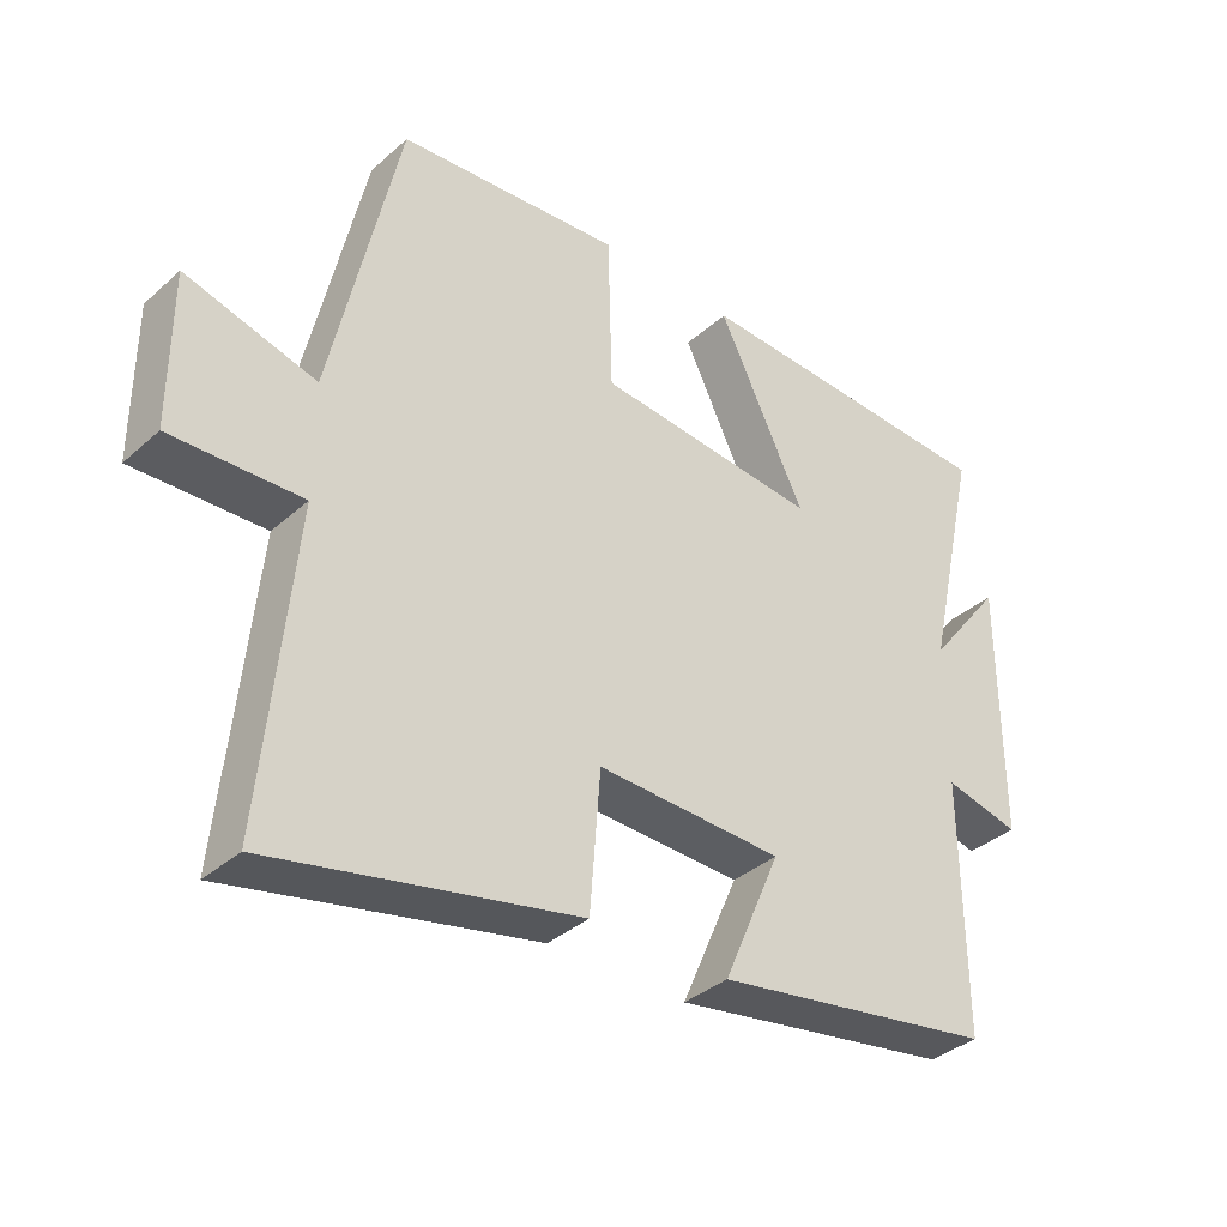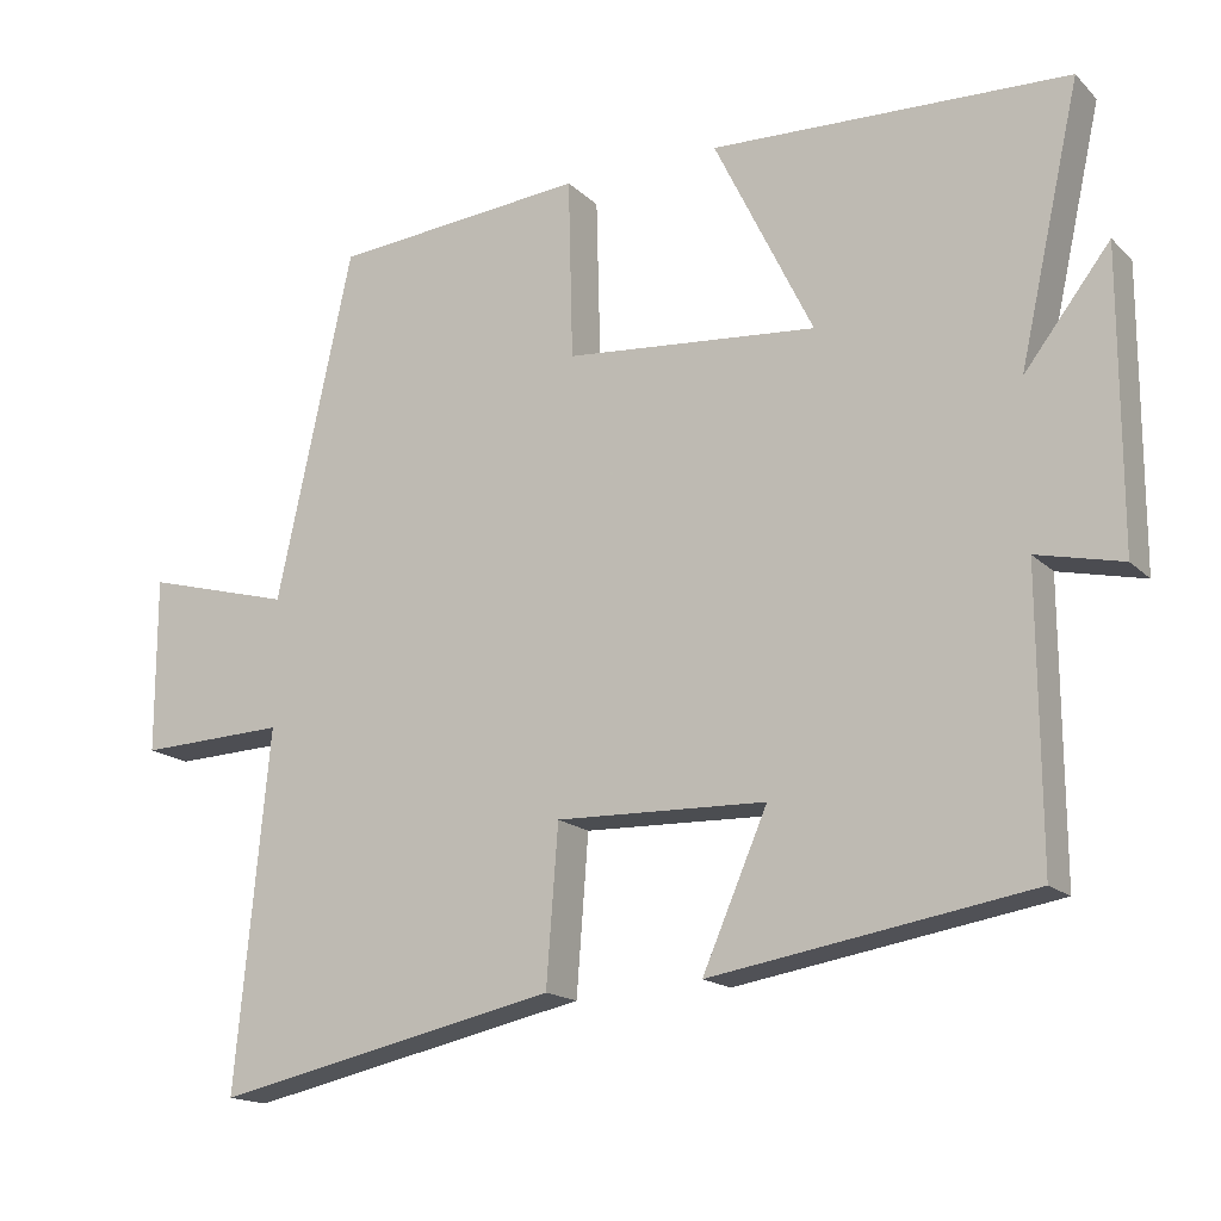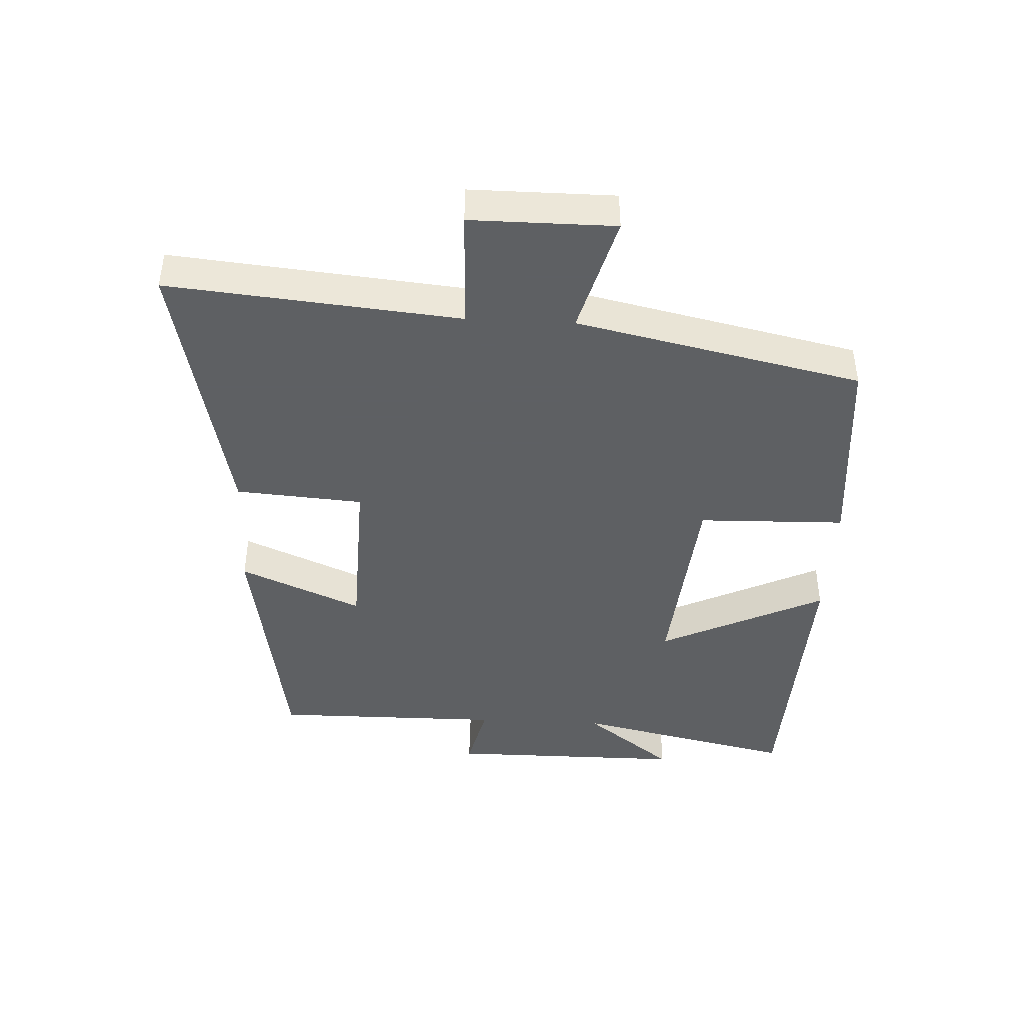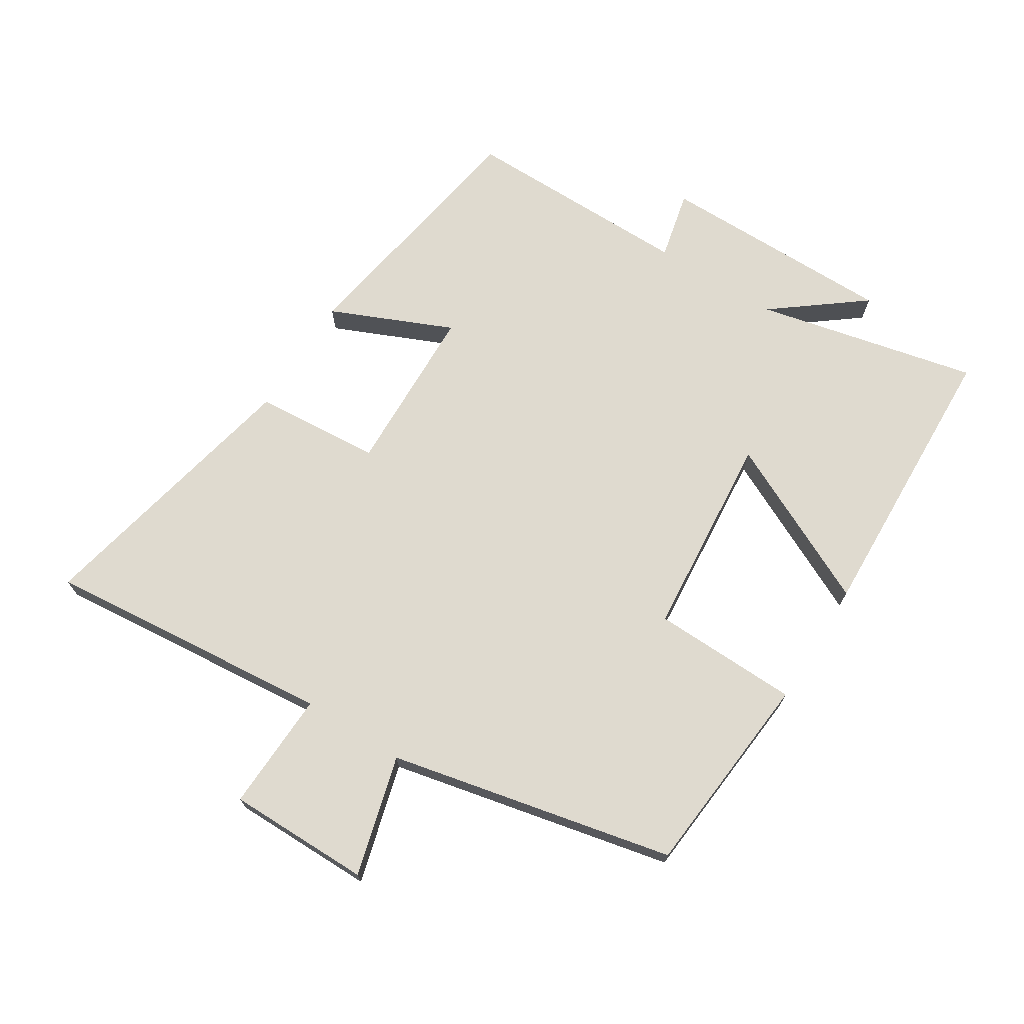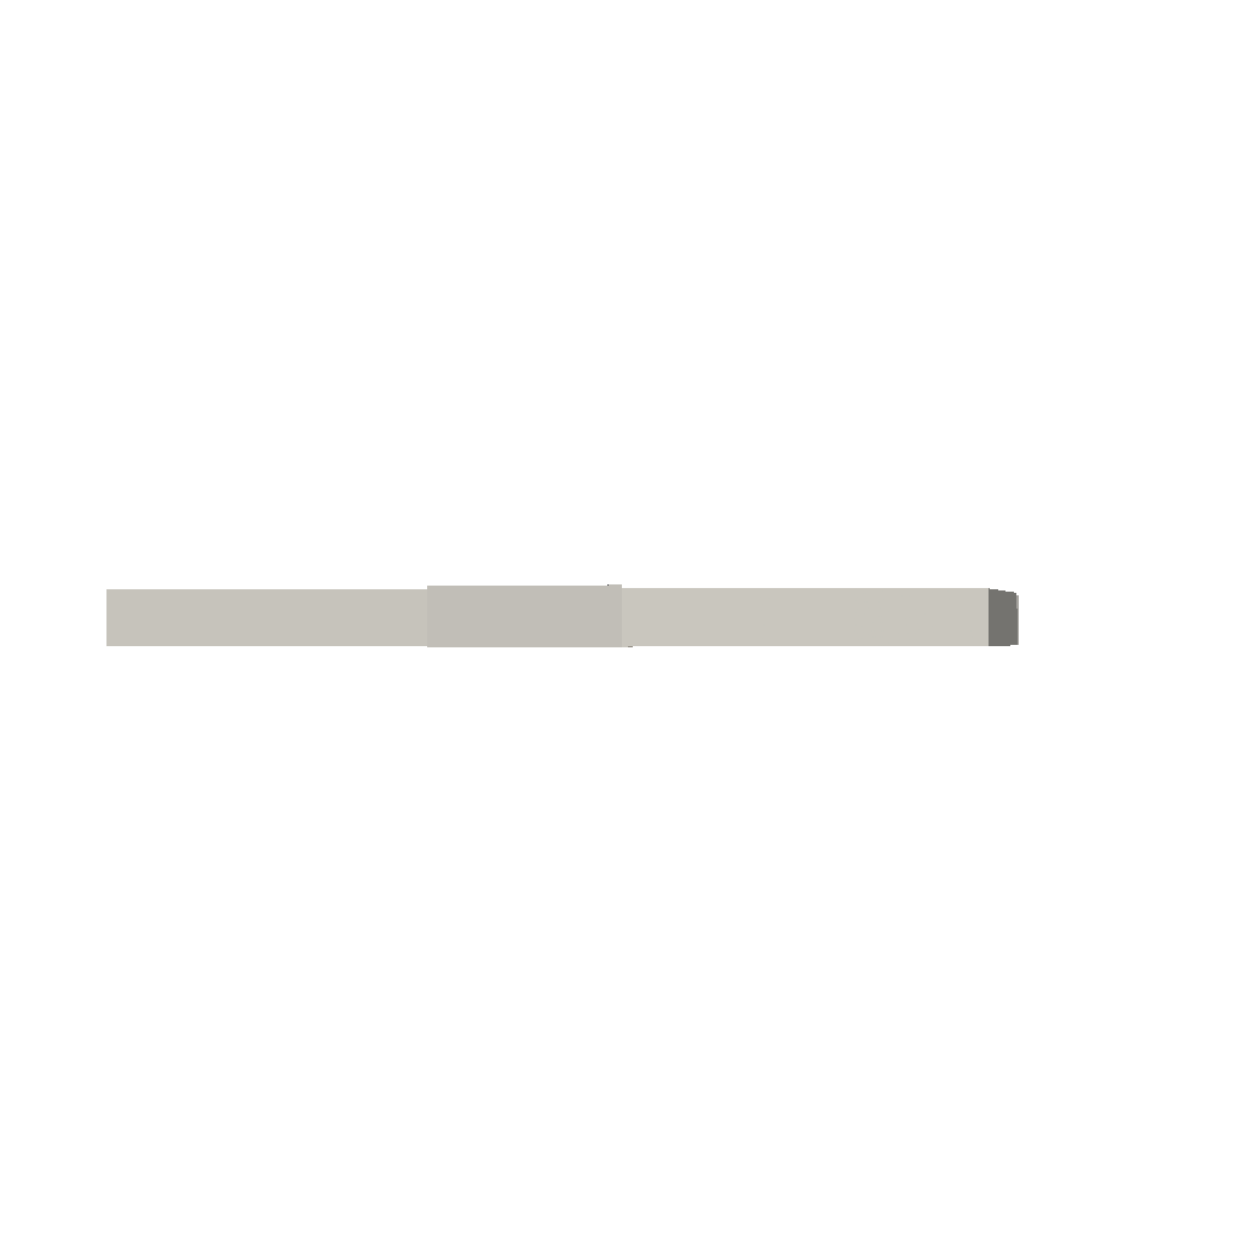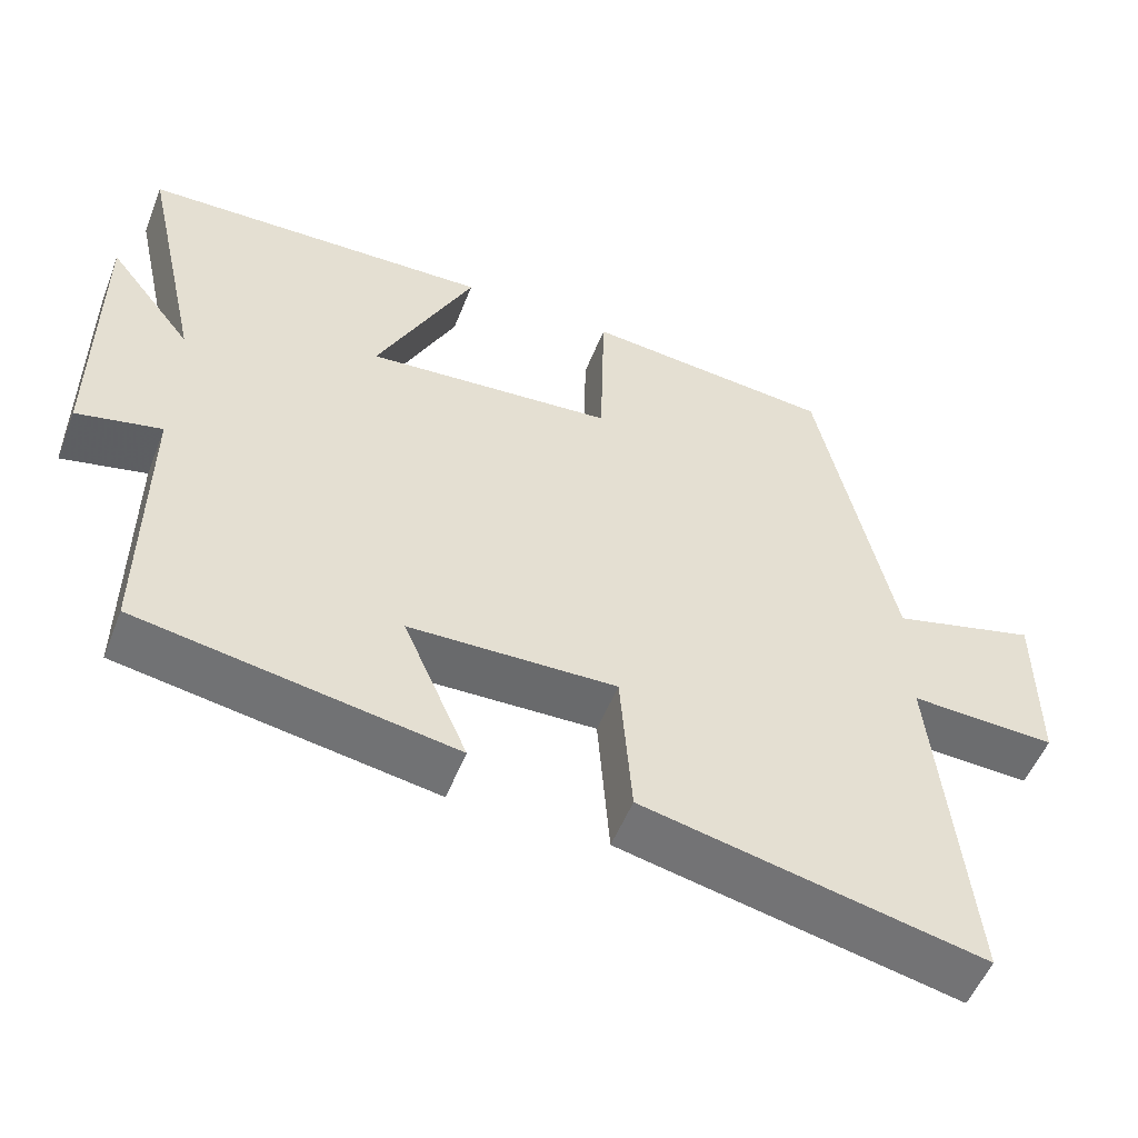
<metadata>
{"format":"obj","ext":"obj","renderer":"f3d","projection":"perspective","resolution":1024,"background":"white","views":[{"elev":-36.4,"azim":-41.2,"up":"+Z"},{"elev":-16.5,"azim":29.2,"up":"+Z"},{"elev":-42.7,"azim":-92.9,"up":"+Y"},{"elev":70.6,"azim":-57.8,"up":"+Y"},{"elev":-0.3,"azim":-79.5,"up":"+Y"},{"elev":-53.4,"azim":158.7,"up":"+Z"}]}
</metadata>
<code>
v -0.403 0.07 0.471
v -0.079 0.07 0.5
v -0.073 0.07 0.27
v 0.249 0.07 0.242
v 0.123 0.07 0.5
v 0.578 0.07 0.483
v 0.5 0.07 0.135
v 0.609 0.07 0.276
v 0.609 0.07 -0.096
v 0.5 0.07 -0.071
v 0.502 0.07 -0.433
v 0.096 0.07 -0.5
v 0.179 0.07 -0.309
v -0.089 0.07 -0.301
v -0.104 0.07 -0.5
v -0.543 0.07 -0.594
v -0.5 0.07 -0.141
v -0.688 0.07 -0.148
v -0.688 0.07 0.076
v -0.5 0.07 0.025
v -0.403 0 0.471
v -0.079 0 0.5
v -0.073 0 0.27
v 0.249 0 0.242
v 0.123 0 0.5
v 0.578 0 0.483
v 0.5 0 0.135
v 0.609 0 0.276
v 0.609 0 -0.096
v 0.5 0 -0.071
v 0.502 0 -0.433
v 0.096 0 -0.5
v 0.179 0 -0.309
v -0.089 0 -0.301
v -0.104 0 -0.5
v -0.543 0 -0.594
v -0.5 0 -0.141
v -0.688 0 -0.148
v -0.688 0 0.076
v -0.5 0 0.025
f 17 18 19 20
f 17 20 1 2
f 14 15 16 17
f 13 14 17
f 10 11 12 13
f 10 13 17
f 7 8 9 10
f 7 10 17
f 4 5 6 7
f 3 4 7 17
f 2 3 17
f 40 39 38 37
f 22 21 40 37
f 37 36 35 34
f 37 34 33
f 33 32 31 30
f 37 33 30
f 30 29 28 27
f 37 30 27
f 27 26 25 24
f 37 27 24 23
f 37 23 22
f 1 21 22 2
f 2 22 23 3
f 3 23 24 4
f 4 24 25 5
f 5 25 26 6
f 6 26 27 7
f 7 27 28 8
f 8 28 29 9
f 9 29 30 10
f 10 30 31 11
f 11 31 32 12
f 12 32 33 13
f 13 33 34 14
f 14 34 35 15
f 15 35 36 16
f 16 36 37 17
f 17 37 38 18
f 18 38 39 19
f 19 39 40 20
f 20 40 21 1

</code>
